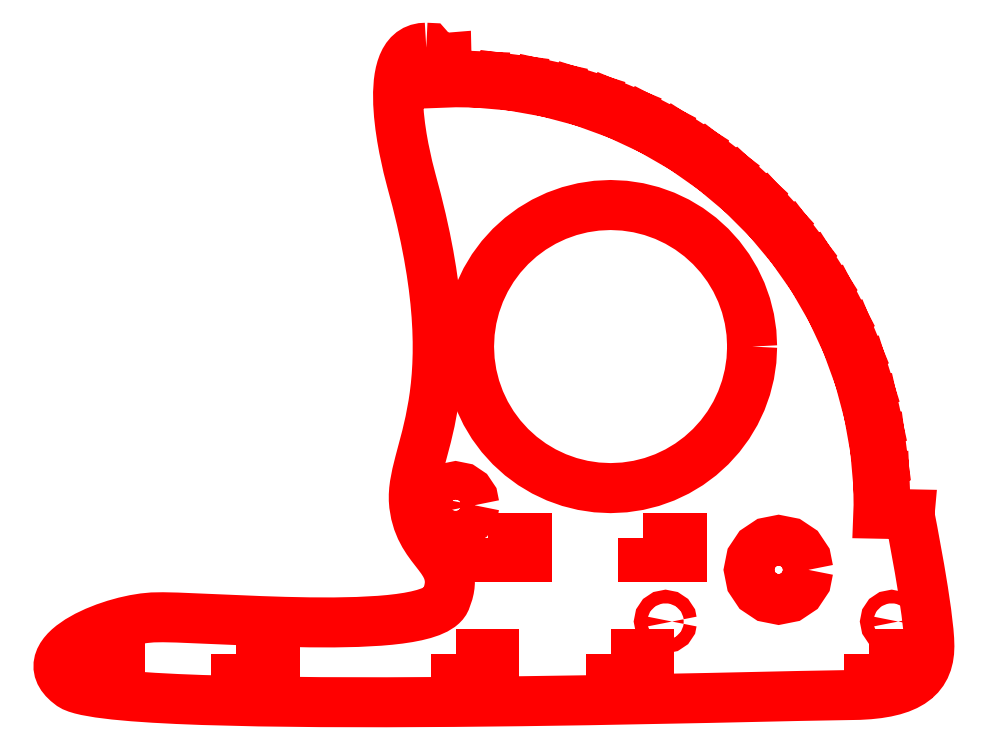
<metadata>
{"format":"dxf","ext":"dxf","renderer":"ezdxf+matplotlib","layout":"modelspace","background":"white","min_lineweight":24,"dpi":150}
</metadata>
<code>
0
SECTION
2
ENTITIES
0
LWPOLYLINE
8
Layer_1
90
18
70
1
10
12.92
20
40
30
0
10
12.69
20
38.86
30
0
10
12.06
20
37.94
30
0
10
11.14
20
37.31
30
0
10
10
20
37.08
30
0
10
8.863
20
37.31
30
0
10
7.935
20
37.94
30
0
10
7.309
20
38.86
30
0
10
7.08
20
40
30
0
10
7.309
20
41.14
30
0
10
7.935
20
42.06
30
0
10
8.863
20
42.69
30
0
10
10
20
42.92
30
0
10
11.14
20
42.69
30
0
10
12.06
20
42.06
30
0
10
12.69
20
41.14
30
0
10
12.92
20
40
30
0
10
12.92
20
40
30
0
0
LWPOLYLINE
8
Layer_1
90
231
70
1
10
5.463
20
110.8
30
0
10
4.808
20
110.8
30
0
10
4.215
20
110.6
30
0
10
3.683
20
110.4
30
0
10
3.209
20
110.1
30
0
10
2.791
20
109.8
30
0
10
2.425
20
109.3
30
0
10
2.11
20
108.8
30
0
10
1.842
20
108.2
30
0
10
1.619
20
107.6
30
0
10
1.439
20
106.9
30
0
10
1.3
20
106.2
30
0
10
1.198
20
105.5
30
0
10
1.096
20
103.9
30
0
10
1.115
20
102.2
30
0
10
1.234
20
100.4
30
0
10
1.432
20
98.65
30
0
10
1.689
20
96.93
30
0
10
1.986
20
95.27
30
0
10
2.615
20
92.36
30
0
10
3.157
20
90.25
30
0
10
3.982
20
87.17
30
0
10
4.7
20
84.22
30
0
10
5.315
20
81.42
30
0
10
5.834
20
78.75
30
0
10
6.262
20
76.22
30
0
10
6.604
20
73.8
30
0
10
6.866
20
71.51
30
0
10
7.054
20
69.34
30
0
10
7.172
20
67.28
30
0
10
7.228
20
65.32
30
0
10
7.225
20
63.47
30
0
10
7.17
20
61.72
30
0
10
7.069
20
60.06
30
0
10
6.926
20
58.48
30
0
10
6.747
20
57
30
0
10
6.538
20
55.59
30
0
10
6.051
20
52.99
30
0
10
5.509
20
50.65
30
0
10
4.44
20
46.61
30
0
10
4
20
44.84
30
0
10
3.682
20
43.18
30
0
10
3.583
20
42.37
30
0
10
3.531
20
41.59
30
0
10
3.531
20
40.81
30
0
10
3.59
20
40.04
30
0
10
3.822
20
38.68
30
0
10
4.168
20
37.47
30
0
10
4.606
20
36.39
30
0
10
5.113
20
35.42
30
0
10
5.666
20
34.54
30
0
10
6.245
20
33.74
30
0
10
7.386
20
32.26
30
0
10
7.905
20
31.55
30
0
10
8.358
20
30.84
30
0
10
8.725
20
30.1
30
0
10
8.982
20
29.31
30
0
10
9.107
20
28.46
30
0
10
9.113
20
28.01
30
0
10
9.078
20
27.53
30
0
10
8.999
20
27.02
30
0
10
8.873
20
26.49
30
0
10
8.469
20
25.33
30
0
10
8.328
20
25.06
30
0
10
8.139
20
24.79
30
0
10
7.904
20
24.55
30
0
10
7.623
20
24.31
30
0
10
6.935
20
23.88
30
0
10
6.084
20
23.5
30
0
10
5.083
20
23.17
30
0
10
3.943
20
22.88
30
0
10
2.675
20
22.63
30
0
10
1.291
20
22.43
30
0
10
-0.1969
20
22.26
30
0
10
-1.778
20
22.12
30
0
10
-5.175
20
21.94
30
0
10
-8.806
20
21.86
30
0
10
-12.58
20
21.87
30
0
10
-16.41
20
21.95
30
0
10
-20.19
20
22.07
30
0
10
-27.27
20
22.38
30
0
10
-33.09
20
22.62
30
0
10
-35.3
20
22.67
30
0
10
-36.92
20
22.64
30
0
10
-38.27
20
22.51
30
0
10
-39.71
20
22.28
30
0
10
-41.21
20
21.94
30
0
10
-42.74
20
21.52
30
0
10
-44.25
20
21.01
30
0
10
-45.71
20
20.43
30
0
10
-47.08
20
19.78
30
0
10
-48.33
20
19.07
30
0
10
-49.42
20
18.31
30
0
10
-49.9
20
17.91
30
0
10
-50.32
20
17.5
30
0
10
-50.68
20
17.08
30
0
10
-50.98
20
16.66
30
0
10
-51.21
20
16.22
30
0
10
-51.37
20
15.78
30
0
10
-51.45
20
15.34
30
0
10
-51.46
20
14.89
30
0
10
-51.37
20
14.43
30
0
10
-51.2
20
13.98
30
0
10
-50.93
20
13.52
30
0
10
-50.57
20
13.06
30
0
10
-50.1
20
12.6
30
0
10
-49.52
20
12.15
30
0
10
-49.13
20
11.92
30
0
10
-48.61
20
11.71
30
0
10
-47.95
20
11.51
30
0
10
-47.16
20
11.33
30
0
10
-45.2
20
10.98
30
0
10
-42.78
20
10.68
30
0
10
-39.94
20
10.42
30
0
10
-36.69
20
10.2
30
0
10
-33.09
20
10.01
30
0
10
-29.15
20
9.856
30
0
10
-20.46
20
9.637
30
0
10
-10.89
20
9.526
30
0
10
-0.7256
20
9.506
30
0
10
9.749
20
9.559
30
0
10
20.25
20
9.67
30
0
10
30.5
20
9.82
30
0
10
49.11
20
10.17
30
0
10
63.3
20
10.49
30
0
10
70.83
20
10.62
30
0
10
72.48
20
10.65
30
0
10
74
20
10.74
30
0
10
75.39
20
10.89
30
0
10
76.65
20
11.1
30
0
10
77.79
20
11.37
30
0
10
78.81
20
11.7
30
0
10
79.72
20
12.09
30
0
10
80.52
20
12.53
30
0
10
81.21
20
13.04
30
0
10
81.79
20
13.6
30
0
10
82.28
20
14.22
30
0
10
82.67
20
14.9
30
0
10
82.96
20
15.64
30
0
10
83.17
20
16.43
30
0
10
83.29
20
17.29
30
0
10
83.33
20
18.19
30
0
10
83.3
20
19.24
30
0
10
83.2
20
20.49
30
0
10
82.86
20
23.45
30
0
10
82.37
20
26.78
30
0
10
81.81
20
30.18
30
0
10
80.75
20
36
30
0
10
80.26
20
38.53
30
0
10
80.27
20
38.6
30
0
10
75.42
20
38.69
30
0
10
75.47
20
40
30
0
10
75.45
20
41.36
30
0
10
76.5
20
41.4
30
0
10
76.37
20
44.4
30
0
10
75.32
20
44.35
30
0
10
75.08
20
47.05
30
0
10
76.13
20
47.19
30
0
10
75.74
20
50.17
30
0
10
74.7
20
50.03
30
0
10
74.22
20
52.7
30
0
10
75.25
20
52.93
30
0
10
74.6
20
55.86
30
0
10
73.57
20
55.63
30
0
10
72.87
20
58.25
30
0
10
73.87
20
58.57
30
0
10
72.97
20
61.43
30
0
10
71.97
20
61.11
30
0
10
71.04
20
63.66
30
0
10
72.01
20
64.06
30
0
10
70.86
20
66.83
30
0
10
69.89
20
66.43
30
0
10
68.75
20
68.89
30
0
10
69.68
20
69.38
30
0
10
68.29
20
72.04
30
0
10
67.36
20
71.55
30
0
10
66.01
20
73.9
30
0
10
66.89
20
74.46
30
0
10
65.28
20
76.99
30
0
10
64.4
20
76.43
30
0
10
62.84
20
78.65
30
0
10
63.67
20
79.29
30
0
10
61.85
20
81.67
30
0
10
61.01
20
81.03
30
0
10
59.27
20
83.11
30
0
10
60.04
20
83.82
30
0
10
58.02
20
86.03
30
0
10
57.24
20
85.32
30
0
10
55.32
20
87.24
30
0
10
56.03
20
88.02
30
0
10
53.82
20
90.04
30
0
10
53.11
20
89.27
30
0
10
51.03
20
91.01
30
0
10
51.67
20
91.84
30
0
10
49.29
20
93.67
30
0
10
48.65
20
92.84
30
0
10
46.43
20
94.39
30
0
10
47
20
95.28
30
0
10
44.47
20
96.89
30
0
10
43.9
20
96.01
30
0
10
41.55
20
97.36
30
0
10
42.04
20
98.29
30
0
10
39.38
20
99.68
30
0
10
38.89
20
98.75
30
0
10
36.43
20
99.89
30
0
10
36.83
20
100.9
30
0
10
34.06
20
102
30
0
10
33.66
20
101
30
0
10
31.11
20
102
30
0
10
31.43
20
103
30
0
10
28.57
20
103.9
30
0
10
28.25
20
102.9
30
0
10
25.63
20
103.6
30
0
10
25.86
20
104.6
30
0
10
22.93
20
105.2
30
0
10
22.7
20
104.2
30
0
10
20.03
20
104.7
30
0
10
20.17
20
105.7
30
0
10
17.19
20
106.1
30
0
10
17.06
20
105.1
30
0
10
14.35
20
105.3
30
0
10
14.4
20
106.4
30
0
10
11.4
20
106.5
30
0
10
11.36
20
105.5
30
0
10
10
20
105.5
30
0
10
8.687
20
105.4
30
0
10
8.598
20
109.3
30
0
10
7.28
20
109.1
30
0
10
5.82
20
110.8
30
0
10
5.463
20
110.8
30
0
10
5.463
20
110.8
30
0
0
LWPOLYLINE
8
Layer_1
90
5
70
1
10
-48
20
17
30
0
10
-42
20
17
30
0
10
-42
20
14
30
0
10
-48
20
14
30
0
10
-48
20
17
30
0
0
LWPOLYLINE
8
Layer_1
90
5
70
1
10
-24
20
17
30
0
10
-18
20
17
30
0
10
-18
20
14
30
0
10
-24
20
14
30
0
10
-24
20
17
30
0
0
LWPOLYLINE
8
Layer_1
90
16
70
1
10
64.6
20
30
30
0
10
64.25
20
28.24
30
0
10
63.25
20
26.75
30
0
10
61.76
20
25.75
30
0
10
60
20
25.4
30
0
10
58.24
20
25.75
30
0
10
56.75
20
26.75
30
0
10
55.75
20
28.24
30
0
10
55.4
20
30
30
0
10
55.75
20
31.76
30
0
10
56.75
20
33.25
30
0
10
58.24
20
34.25
30
0
10
60
20
34.6
30
0
10
61.76
20
34.25
30
0
10
63.25
20
33.25
30
0
10
64.25
20
31.76
30
0
0
LWPOLYLINE
8
Layer_1
90
18
70
1
10
78.5
20
22
30
0
10
78.42
20
21.62
30
0
10
78.21
20
21.29
30
0
10
77.88
20
21.08
30
0
10
77.5
20
21
30
0
10
77.12
20
21.08
30
0
10
76.79
20
21.29
30
0
10
76.58
20
21.62
30
0
10
76.5
20
22
30
0
10
76.58
20
22.38
30
0
10
76.79
20
22.71
30
0
10
77.12
20
22.92
30
0
10
77.5
20
23
30
0
10
77.88
20
22.92
30
0
10
78.21
20
22.71
30
0
10
78.42
20
22.38
30
0
10
78.5
20
22
30
0
10
78.5
20
22
30
0
0
LWPOLYLINE
8
Layer_1
90
18
70
1
10
43.5
20
22
30
0
10
43.42
20
21.62
30
0
10
43.21
20
21.29
30
0
10
42.88
20
21.08
30
0
10
42.5
20
21
30
0
10
42.12
20
21.08
30
0
10
41.79
20
21.29
30
0
10
41.58
20
21.62
30
0
10
41.5
20
22
30
0
10
41.58
20
22.38
30
0
10
41.79
20
22.71
30
0
10
42.12
20
22.92
30
0
10
42.5
20
23
30
0
10
42.88
20
22.92
30
0
10
43.21
20
22.71
30
0
10
43.42
20
22.38
30
0
10
43.5
20
22
30
0
10
43.5
20
22
30
0
0
LWPOLYLINE
8
Layer_1
90
5
70
1
10
15
20
35
30
0
10
21
20
35
30
0
10
21
20
32
30
0
10
15
20
32
30
0
10
15
20
35
30
0
0
LWPOLYLINE
8
Layer_1
90
5
70
1
10
39
20
35
30
0
10
45
20
35
30
0
10
45
20
32
30
0
10
39
20
32
30
0
10
39
20
35
30
0
0
LWPOLYLINE
8
Layer_1
90
5
70
1
10
10
20
17
30
0
10
16
20
17
30
0
10
16
20
14
30
0
10
10
20
14
30
0
10
10
20
17
30
0
0
LWPOLYLINE
8
Layer_1
90
5
70
1
10
34
20
17
30
0
10
40
20
17
30
0
10
40
20
14
30
0
10
34
20
14
30
0
10
34
20
17
30
0
0
LWPOLYLINE
8
Layer_1
90
66
70
1
10
55.9
20
64.56
30
0
10
55.79
20
62.4
30
0
10
55.47
20
60.27
30
0
10
54.95
20
58.19
30
0
10
54.23
20
56.18
30
0
10
53.32
20
54.24
30
0
10
52.22
20
52.41
30
0
10
50.94
20
50.68
30
0
10
49.48
20
49.07
30
0
10
47.87
20
47.61
30
0
10
46.14
20
46.33
30
0
10
44.31
20
45.23
30
0
10
42.37
20
44.32
30
0
10
40.36
20
43.6
30
0
10
38.28
20
43.08
30
0
10
36.15
20
42.76
30
0
10
33.99
20
42.65
30
0
10
31.82
20
42.76
30
0
10
29.69
20
43.08
30
0
10
27.62
20
43.6
30
0
10
25.6
20
44.32
30
0
10
23.67
20
45.23
30
0
10
21.83
20
46.33
30
0
10
20.1
20
47.61
30
0
10
18.49
20
49.07
30
0
10
17.04
20
50.68
30
0
10
15.76
20
52.41
30
0
10
14.66
20
54.24
30
0
10
13.75
20
56.18
30
0
10
13.02
20
58.19
30
0
10
12.5
20
60.27
30
0
10
12.18
20
62.4
30
0
10
12.08
20
64.56
30
0
10
12.18
20
66.73
30
0
10
12.5
20
68.86
30
0
10
13.02
20
70.93
30
0
10
13.75
20
72.95
30
0
10
14.66
20
74.88
30
0
10
15.76
20
76.72
30
0
10
17.04
20
78.45
30
0
10
18.49
20
80.06
30
0
10
20.1
20
81.51
30
0
10
21.83
20
82.79
30
0
10
23.67
20
83.89
30
0
10
25.6
20
84.8
30
0
10
27.62
20
85.53
30
0
10
29.69
20
86.05
30
0
10
31.82
20
86.37
30
0
10
33.99
20
86.47
30
0
10
36.15
20
86.37
30
0
10
38.28
20
86.05
30
0
10
40.36
20
85.53
30
0
10
42.37
20
84.8
30
0
10
44.31
20
83.89
30
0
10
46.14
20
82.79
30
0
10
47.87
20
81.51
30
0
10
49.48
20
80.06
30
0
10
50.94
20
78.45
30
0
10
52.22
20
76.72
30
0
10
53.32
20
74.88
30
0
10
54.23
20
72.95
30
0
10
54.95
20
70.93
30
0
10
55.47
20
68.86
30
0
10
55.79
20
66.73
30
0
10
55.9
20
64.56
30
0
10
55.9
20
64.56
30
0
0
LWPOLYLINE
8
Layer_1
90
5
70
1
10
74
20
17
30
0
10
80
20
17
30
0
10
80
20
14
30
0
10
74
20
14
30
0
10
74
20
17
30
0
0
ENDSEC
0
EOF

</code>
